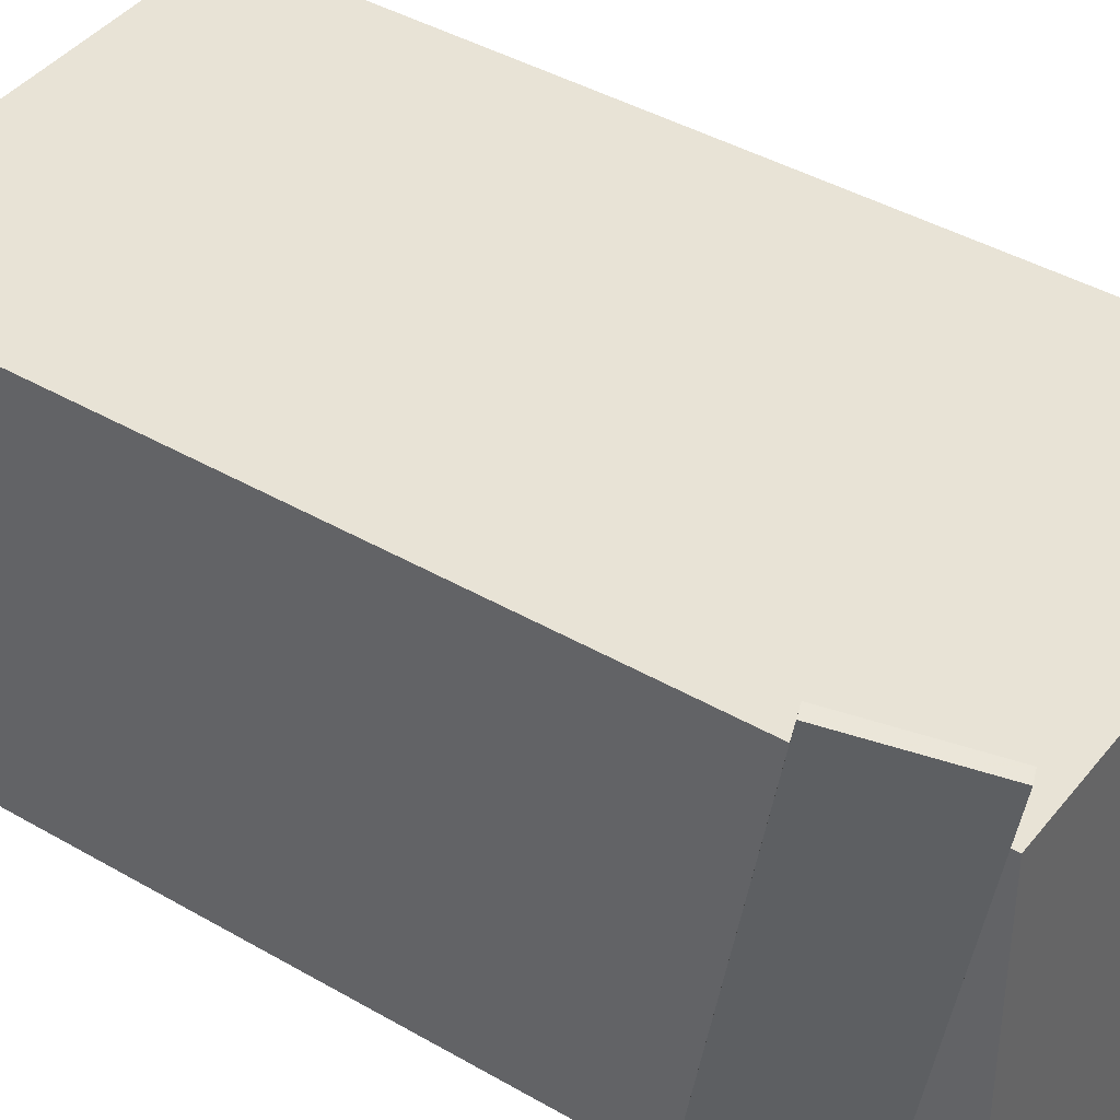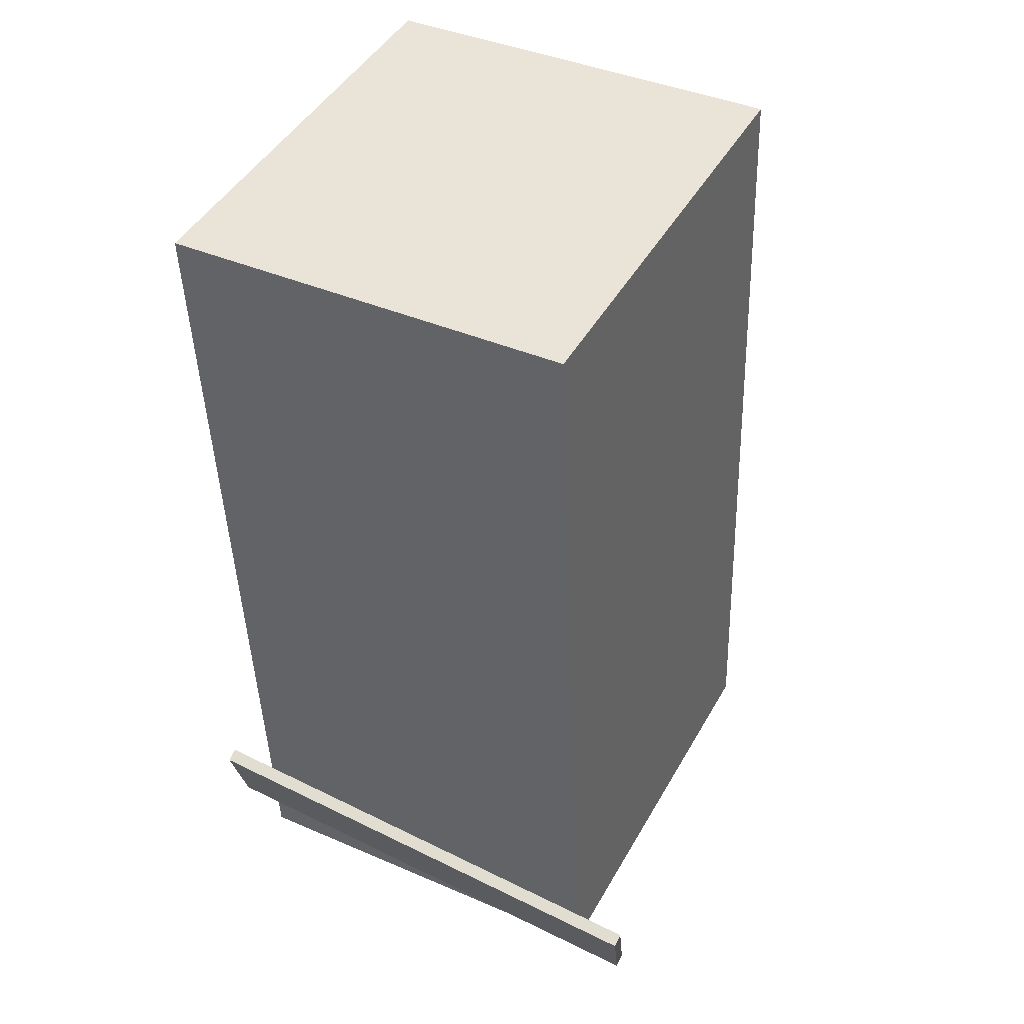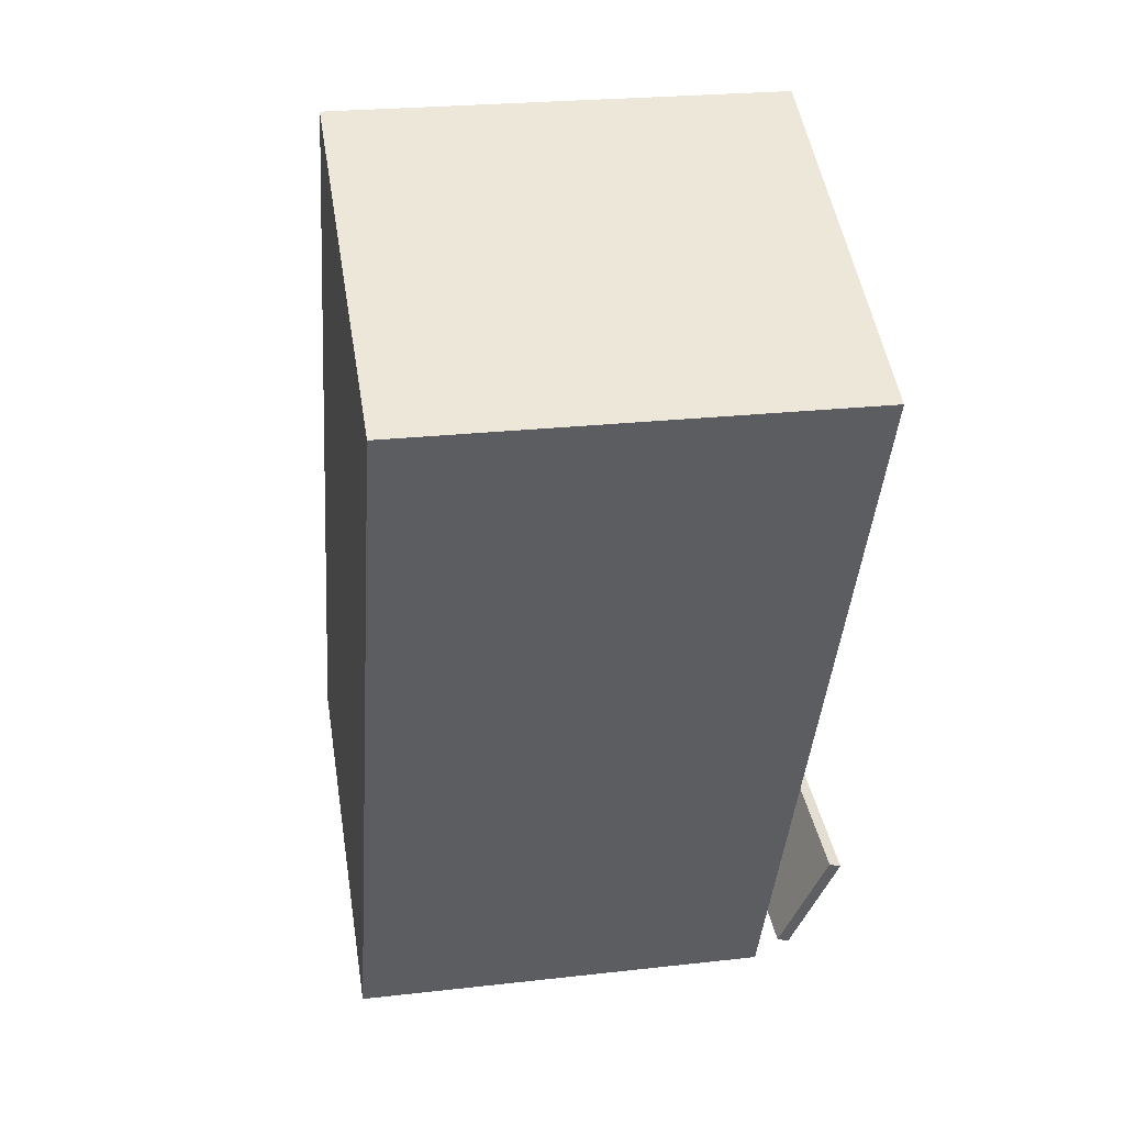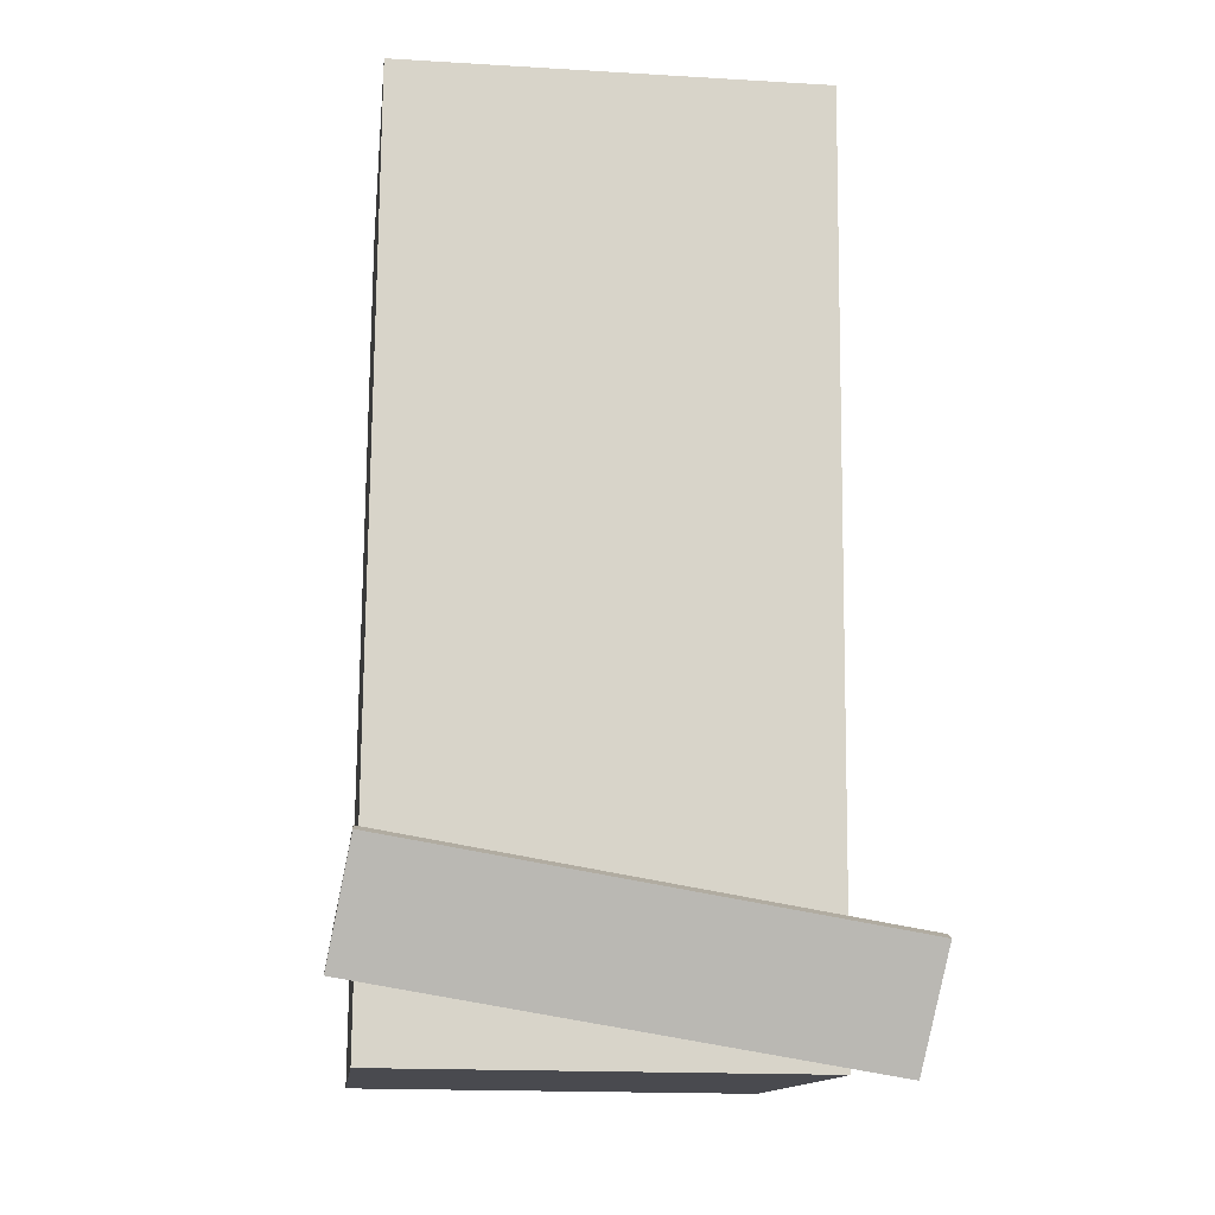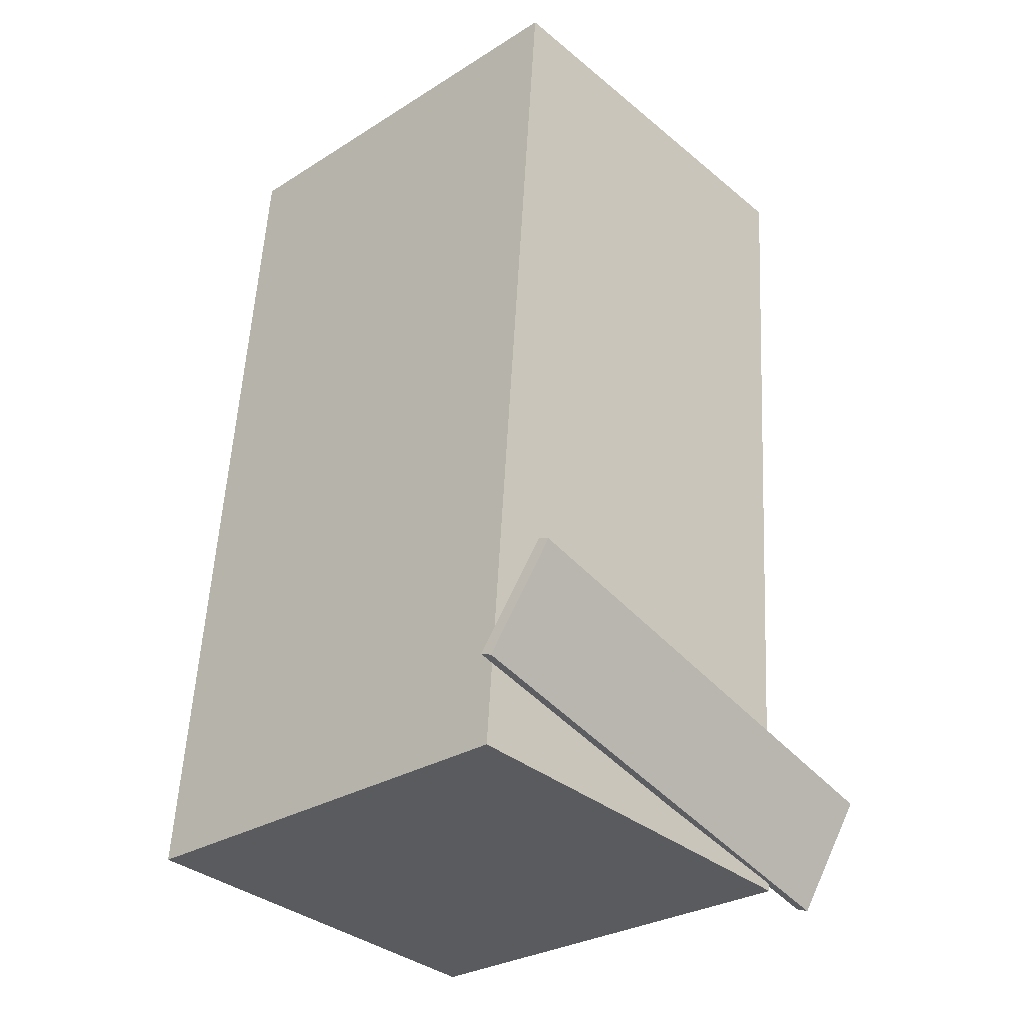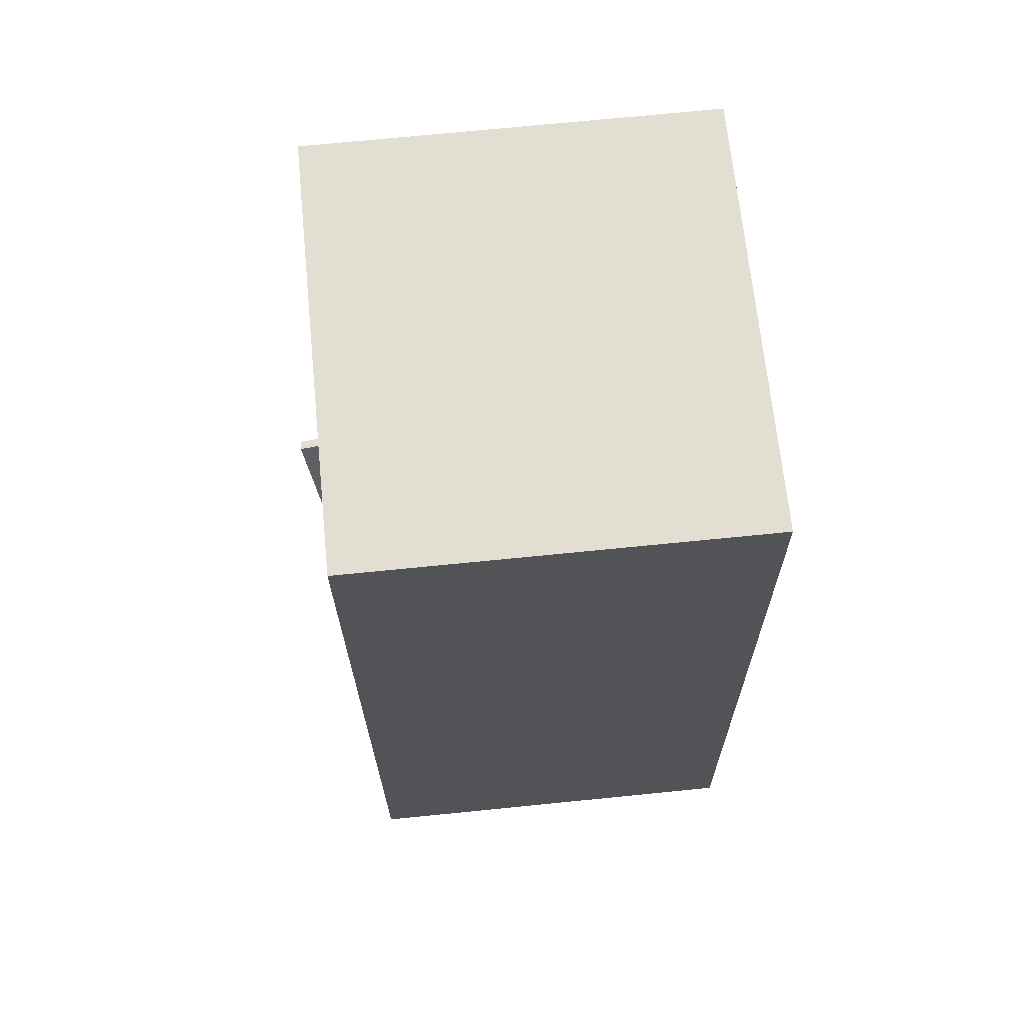
<metadata>
{"format":"obj","ext":"obj","renderer":"f3d","projection":"perspective","resolution":1024,"background":"white","views":[{"elev":41.5,"azim":-50.7,"up":"+Z"},{"elev":40.5,"azim":-62.5,"up":"+Y"},{"elev":50.3,"azim":170.4,"up":"+Y"},{"elev":-17.7,"azim":-97.0,"up":"+Y"},{"elev":-35.3,"azim":-137.7,"up":"+Y"},{"elev":71.8,"azim":83.9,"up":"+Y"}]}
</metadata>
<code>
v -0.1978 -0.3912 -0.2206
v -0.1796 -0.4645 0.2632
v -0.2099 -0.3969 -0.221
v -0.1916 -0.4702 0.2628
v -0.2497 -0.2835 -0.2023
v -0.2315 -0.3568 0.2815
v -0.2618 -0.2892 -0.2027
v -0.2435 -0.3626 0.2811
f 1.0 7.0 5.0
f 1.0 3.0 7.0
f 1.0 4.0 3.0
f 1.0 2.0 4.0
f 3.0 8.0 7.0
f 3.0 4.0 8.0
f 5.0 7.0 8.0
f 5.0 8.0 6.0
f 1.0 5.0 6.0
f 1.0 6.0 2.0
f 2.0 6.0 8.0
f 2.0 8.0 4.0
v -0.1833 -0.4655 -0.1972
v -0.1862 -0.4657 0.2073
v -0.2472 0.4051 -0.1974
v -0.2501 0.405 0.2071
v 0.25 -0.4337 -0.1941
v 0.2471 -0.4338 0.2104
v 0.1861 0.4369 -0.1943
v 0.1832 0.4368 0.2103
f 9.0 15.0 13.0
f 9.0 11.0 15.0
f 9.0 12.0 11.0
f 9.0 10.0 12.0
f 11.0 16.0 15.0
f 11.0 12.0 16.0
f 13.0 15.0 16.0
f 13.0 16.0 14.0
f 9.0 13.0 14.0
f 9.0 14.0 10.0
f 10.0 14.0 16.0
f 10.0 16.0 12.0

</code>
